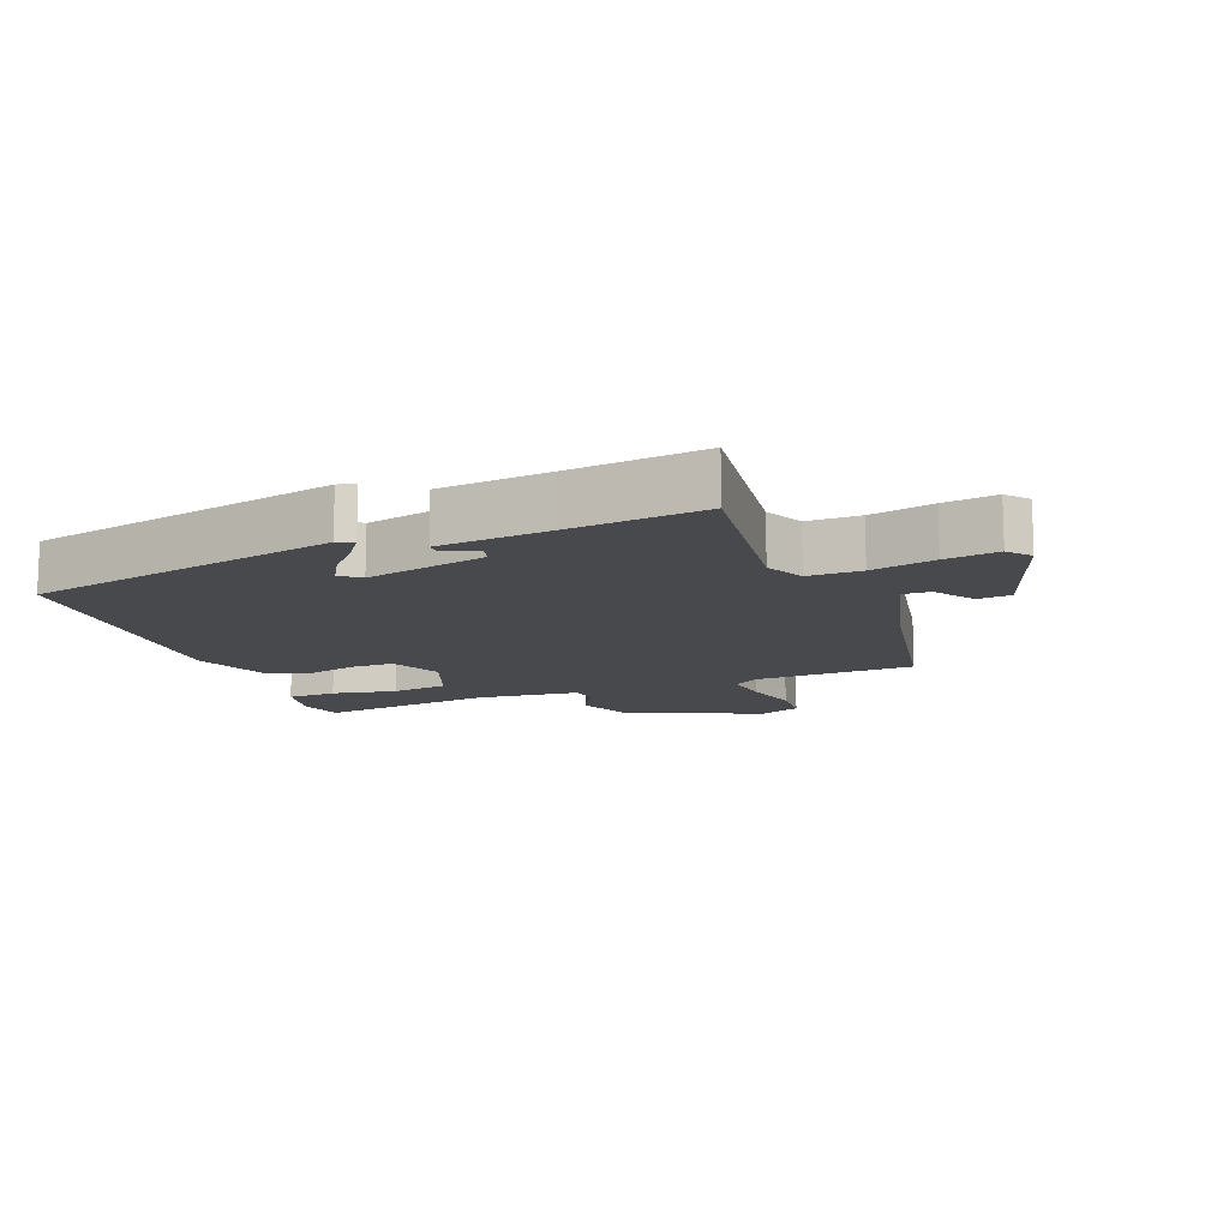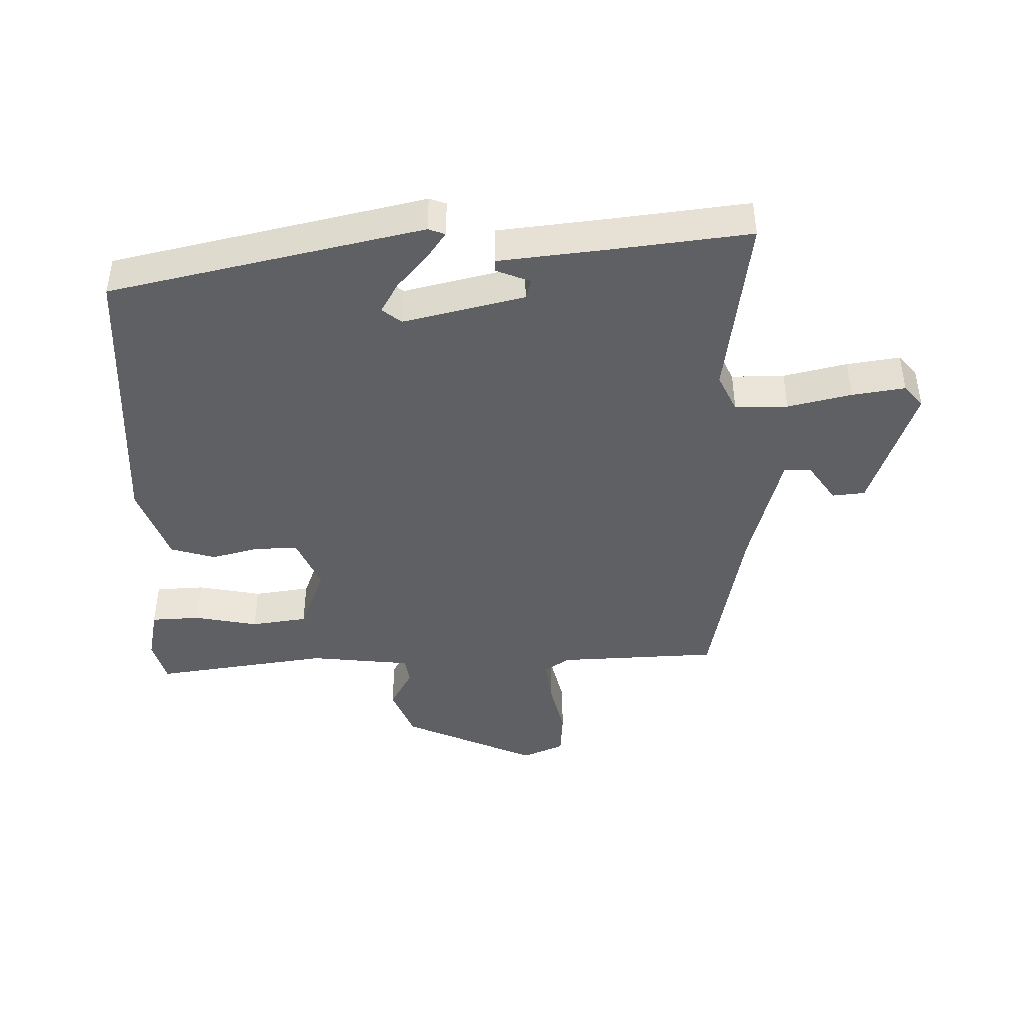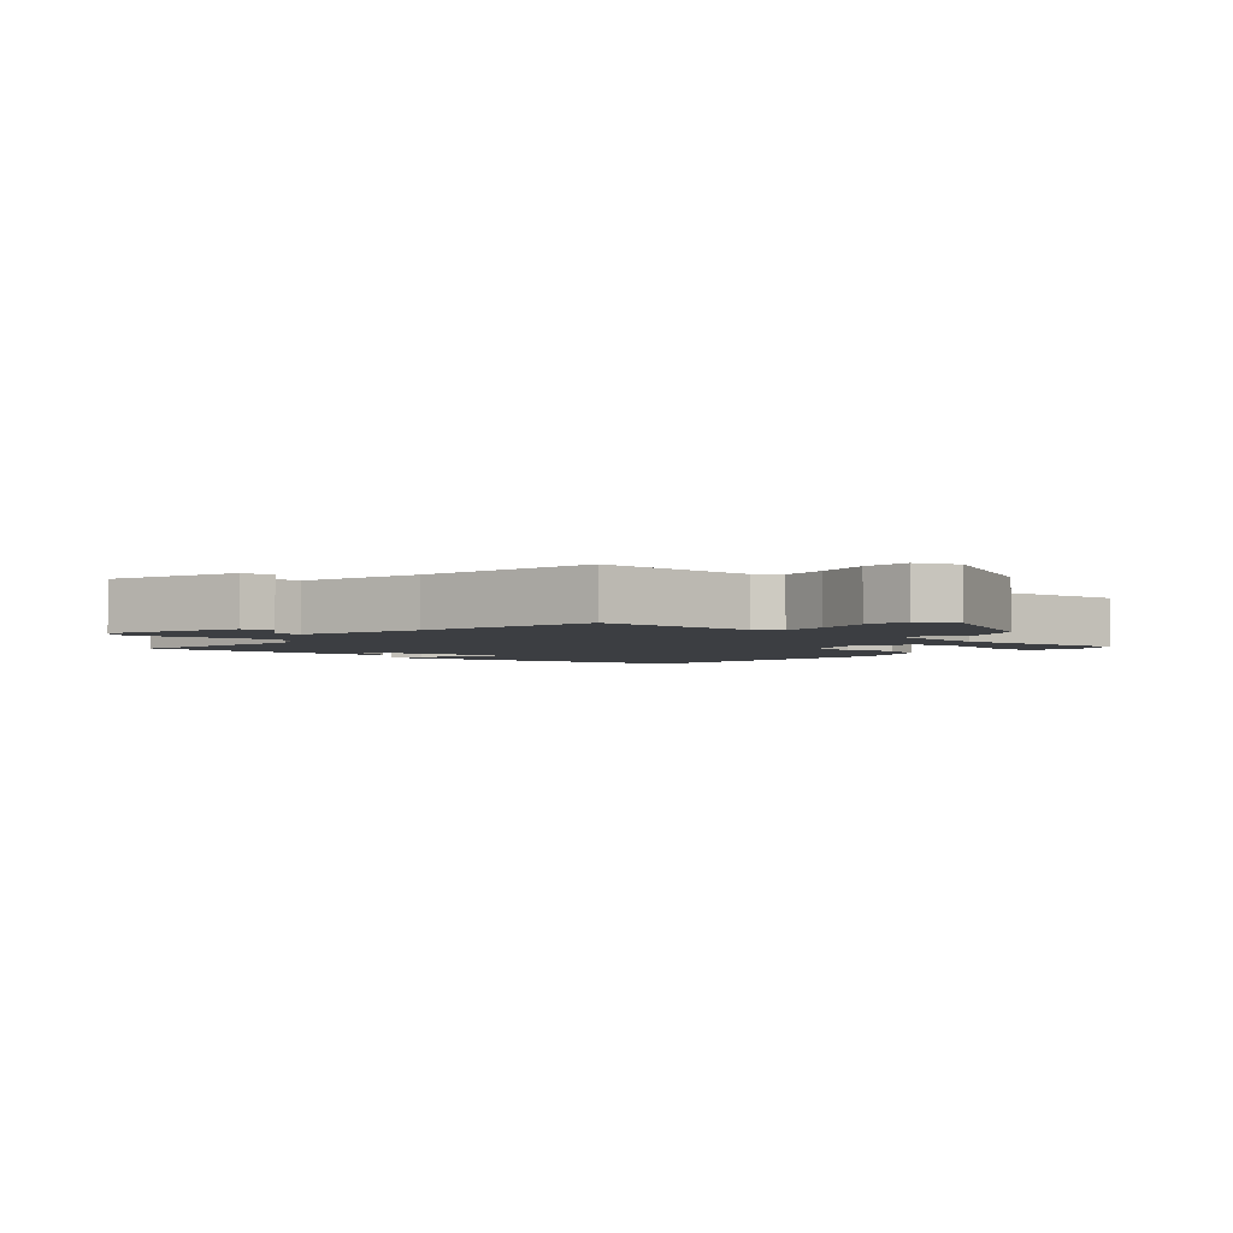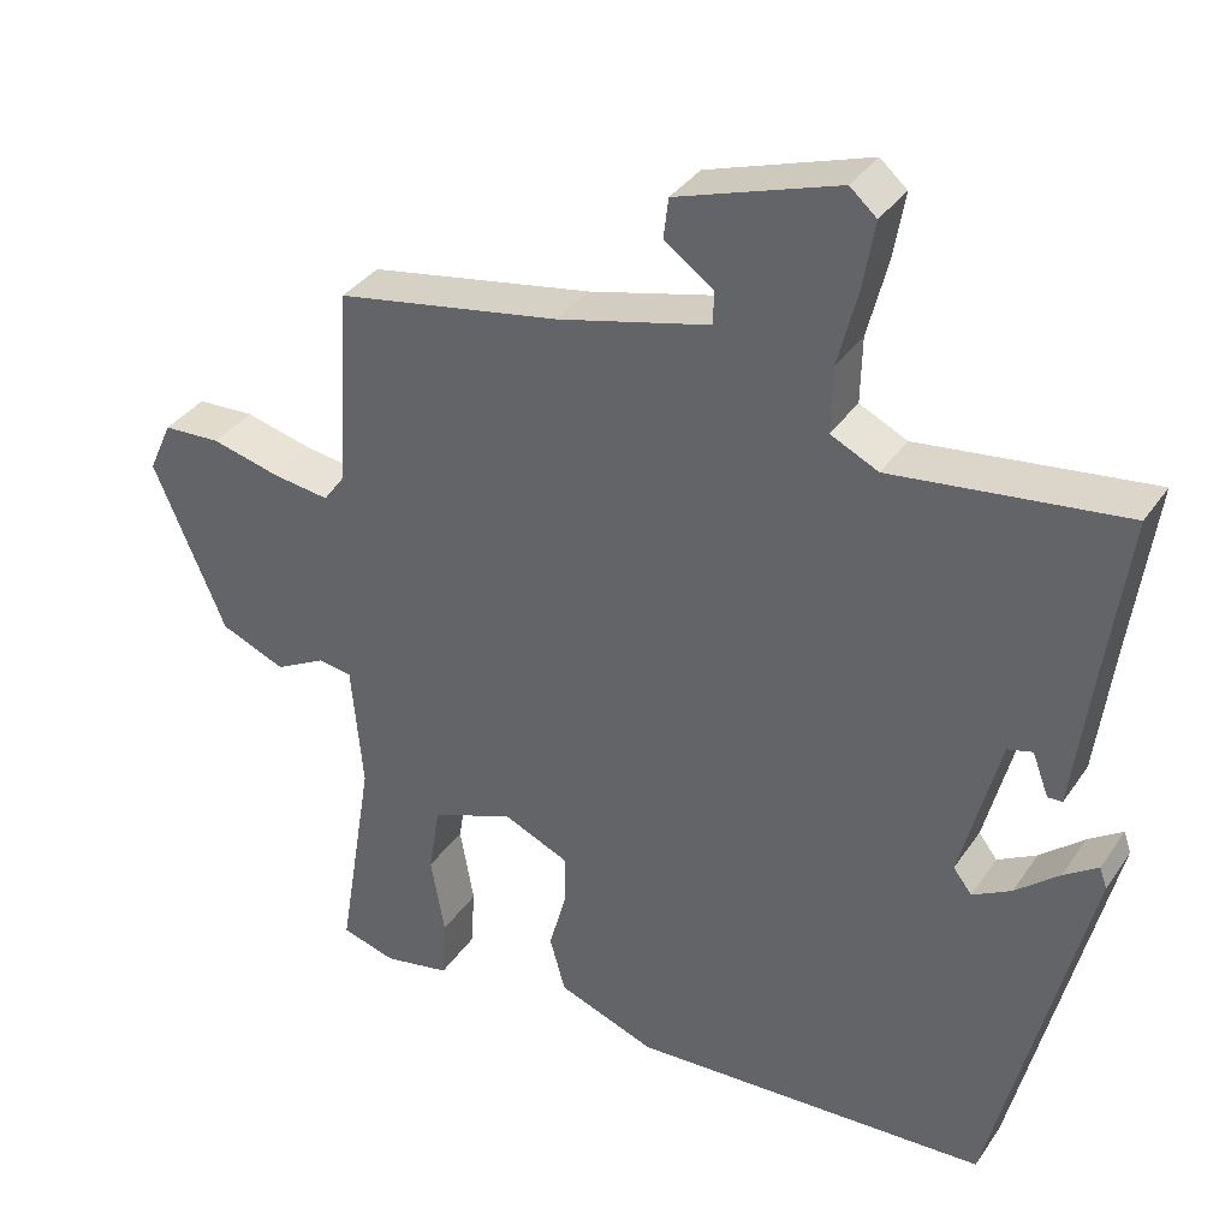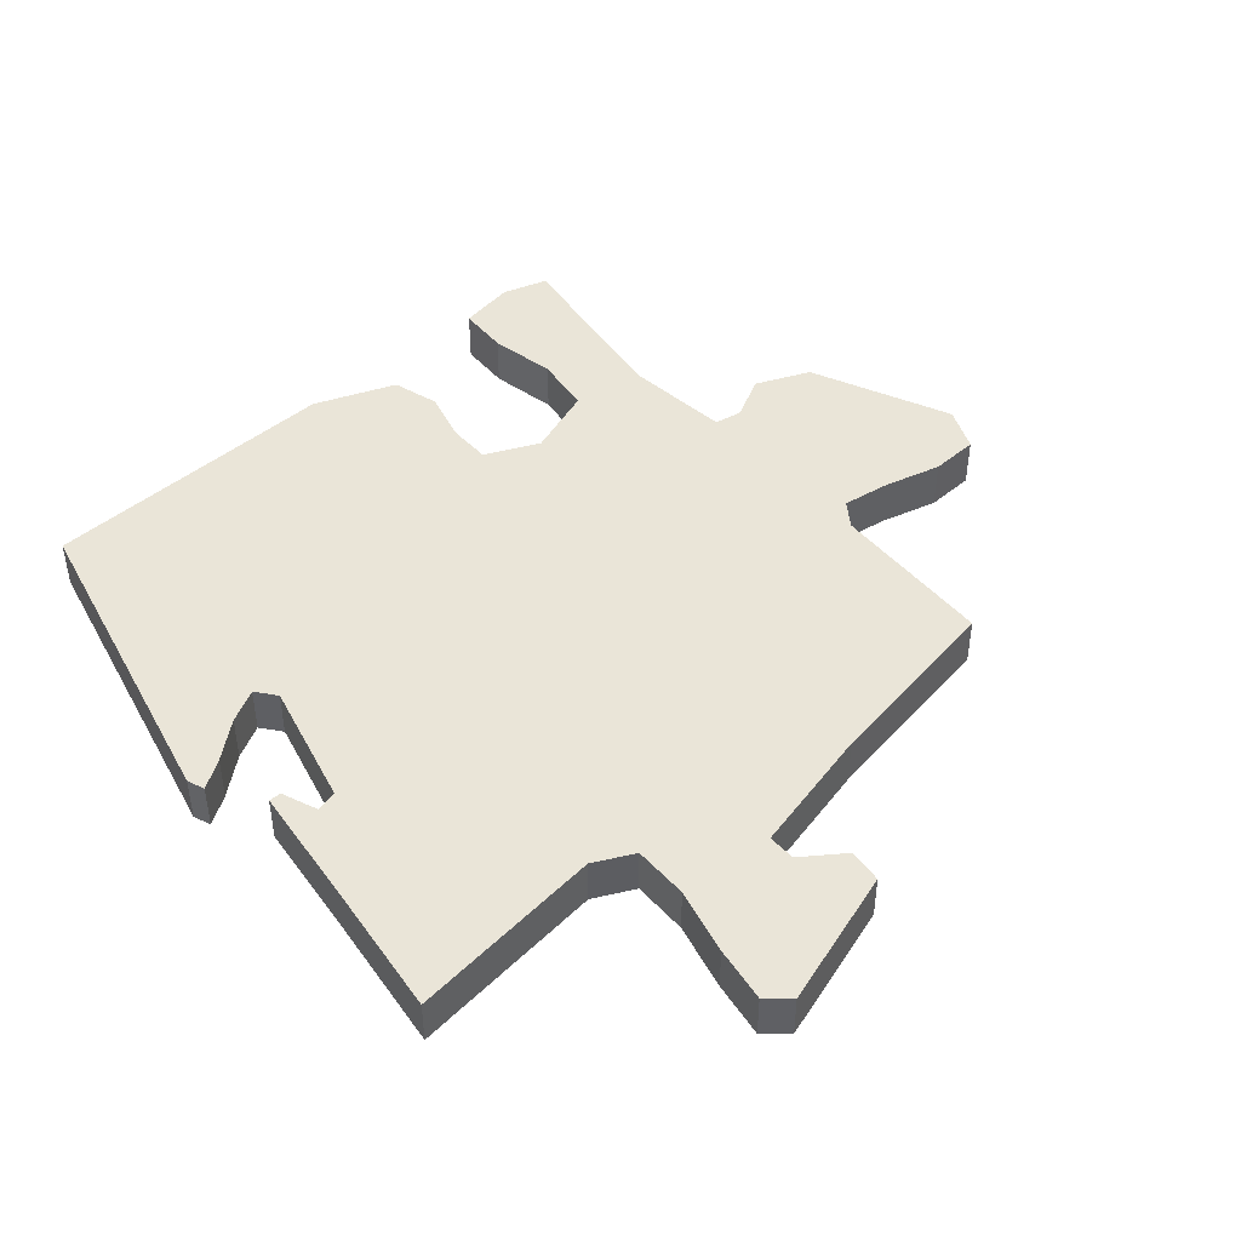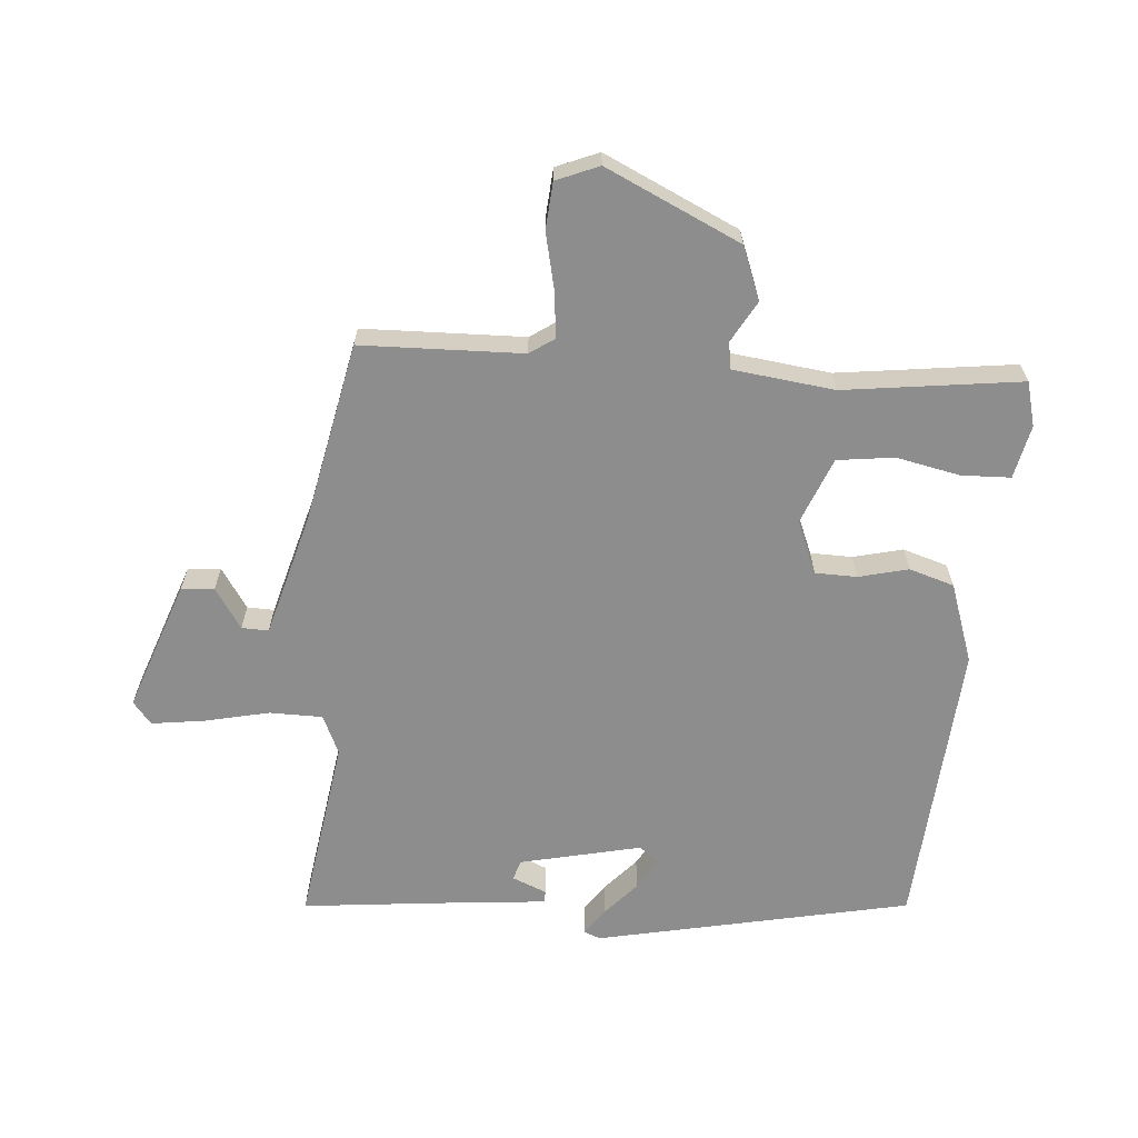
<metadata>
{"format":"obj","ext":"obj","renderer":"f3d","projection":"perspective","resolution":1024,"background":"white","views":[{"elev":-12.5,"azim":-70.0,"up":"+Y"},{"elev":-43.3,"azim":-90.0,"up":"+Y"},{"elev":-3.3,"azim":46.4,"up":"+Y"},{"elev":35.2,"azim":-150.5,"up":"+Z"},{"elev":45.0,"azim":-41.3,"up":"+Y"},{"elev":-64.7,"azim":83.5,"up":"+Y"}]}
</metadata>
<code>
v 0.451 0.07 0.481
v 0.466 0.07 0.235
v 0.493 0.07 0.198
v 0.563 0.07 0.208
v 0.648 0.07 0.23
v 0.719 0.07 0.227
v 0.748 0.07 0.163
v 0.659 0.07 -0.045
v 0.579 0.07 -0.079
v 0.516 0.07 -0.046
v 0.475 0.07 -0.053
v 0.461 0.07 -0.209
v 0.505 0.07 -0.478
v 0.438 0.07 -0.498
v 0.356 0.07 -0.483
v 0.351 0.07 -0.408
v 0.368 0.07 -0.31
v 0.354 0.07 -0.224
v 0.252 0.07 -0.187
v 0.172 0.07 -0.223
v 0.173 0.07 -0.287
v 0.194 0.07 -0.362
v 0.175 0.07 -0.431
v 0.055 0.07 -0.477
v -0.389 0.07 -0.46
v -0.506 0.07 0.016
v -0.497 0.07 0.042
v -0.455 0.07 0.014
v -0.401 0.07 -0.031
v -0.353 0.07 -0.057
v -0.33 0.07 -0.027
v -0.378 0.07 0.157
v -0.409 0.07 0.165
v -0.429 0.07 0.112
v -0.447 0.07 0.112
v -0.469 0.07 0.281
v -0.498 0.07 0.488
v -0.212 0.07 0.455
v -0.153 0.07 0.484
v -0.155 0.07 0.565
v -0.18 0.07 0.662
v -0.194 0.07 0.743
v -0.161 0.07 0.772
v 0.039 0.07 0.708
v 0.045 0.07 0.658
v -0.015 0.07 0.615
v -0.015 0.07 0.574
v 0.174 0.07 0.528
v 0.451 0 0.481
v 0.466 0 0.235
v 0.493 0 0.198
v 0.563 0 0.208
v 0.648 0 0.23
v 0.719 0 0.227
v 0.748 0 0.163
v 0.659 0 -0.045
v 0.579 0 -0.079
v 0.516 0 -0.046
v 0.475 0 -0.053
v 0.461 0 -0.209
v 0.505 0 -0.478
v 0.438 0 -0.498
v 0.356 0 -0.483
v 0.351 0 -0.408
v 0.368 0 -0.31
v 0.354 0 -0.224
v 0.252 0 -0.187
v 0.172 0 -0.223
v 0.173 0 -0.287
v 0.194 0 -0.362
v 0.175 0 -0.431
v 0.055 0 -0.477
v -0.389 0 -0.46
v -0.506 0 0.016
v -0.497 0 0.042
v -0.455 0 0.014
v -0.401 0 -0.031
v -0.353 0 -0.057
v -0.33 0 -0.027
v -0.378 0 0.157
v -0.409 0 0.165
v -0.429 0 0.112
v -0.447 0 0.112
v -0.469 0 0.281
v -0.498 0 0.488
v -0.212 0 0.455
v -0.153 0 0.484
v -0.155 0 0.565
v -0.18 0 0.662
v -0.194 0 0.743
v -0.161 0 0.772
v 0.039 0 0.708
v 0.045 0 0.658
v -0.015 0 0.615
v -0.015 0 0.574
v 0.174 0 0.528
f 43 44 45 46
f 43 46 47
f 40 41 42 43
f 40 43 47
f 39 40 47 48
f 36 37 38
f 33 34 35 36
f 32 33 36 38
f 31 32 38 39
f 26 27 28 29
f 26 29 30
f 25 26 30
f 24 25 30 31
f 21 22 23 24
f 20 21 24 31
f 14 15 16 17
f 12 13 14 17
f 11 12 17 18
f 7 8 9 10
f 7 10 11
f 4 5 6 7
f 3 4 7 11
f 2 3 11 18
f 19 20 31 39
f 18 19 39 48
f 1 2 18 48
f 94 93 92 91
f 95 94 91
f 91 90 89 88
f 95 91 88
f 96 95 88 87
f 86 85 84
f 84 83 82 81
f 86 84 81 80
f 87 86 80 79
f 77 76 75 74
f 78 77 74
f 78 74 73
f 79 78 73 72
f 72 71 70 69
f 79 72 69 68
f 65 64 63 62
f 65 62 61 60
f 66 65 60 59
f 58 57 56 55
f 59 58 55
f 55 54 53 52
f 59 55 52 51
f 66 59 51 50
f 87 79 68 67
f 96 87 67 66
f 96 66 50 49
f 1 49 50 2
f 2 50 51 3
f 3 51 52 4
f 4 52 53 5
f 5 53 54 6
f 6 54 55 7
f 7 55 56 8
f 8 56 57 9
f 9 57 58 10
f 10 58 59 11
f 11 59 60 12
f 12 60 61 13
f 13 61 62 14
f 14 62 63 15
f 15 63 64 16
f 16 64 65 17
f 17 65 66 18
f 18 66 67 19
f 19 67 68 20
f 20 68 69 21
f 21 69 70 22
f 22 70 71 23
f 23 71 72 24
f 24 72 73 25
f 25 73 74 26
f 26 74 75 27
f 27 75 76 28
f 28 76 77 29
f 29 77 78 30
f 30 78 79 31
f 31 79 80 32
f 32 80 81 33
f 33 81 82 34
f 34 82 83 35
f 35 83 84 36
f 36 84 85 37
f 37 85 86 38
f 38 86 87 39
f 39 87 88 40
f 40 88 89 41
f 41 89 90 42
f 42 90 91 43
f 43 91 92 44
f 44 92 93 45
f 45 93 94 46
f 46 94 95 47
f 47 95 96 48
f 48 96 49 1

</code>
